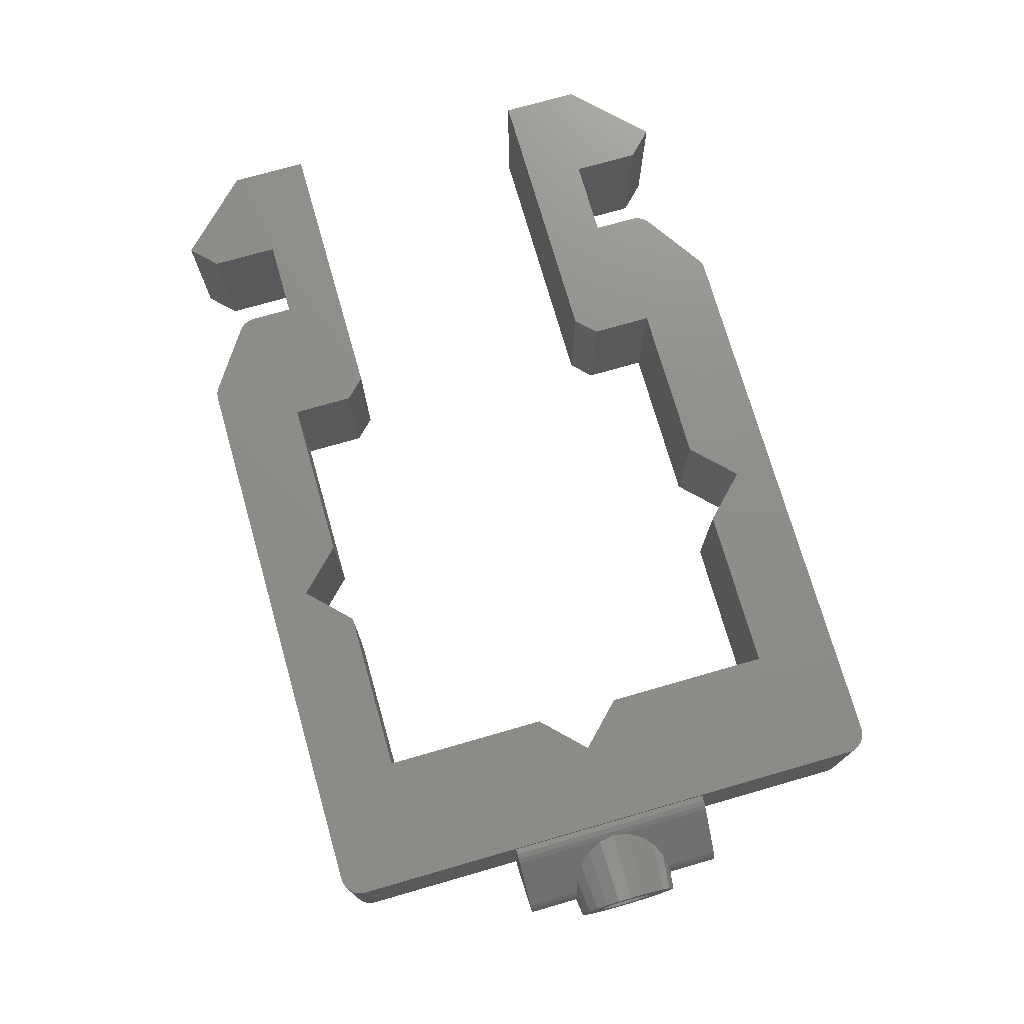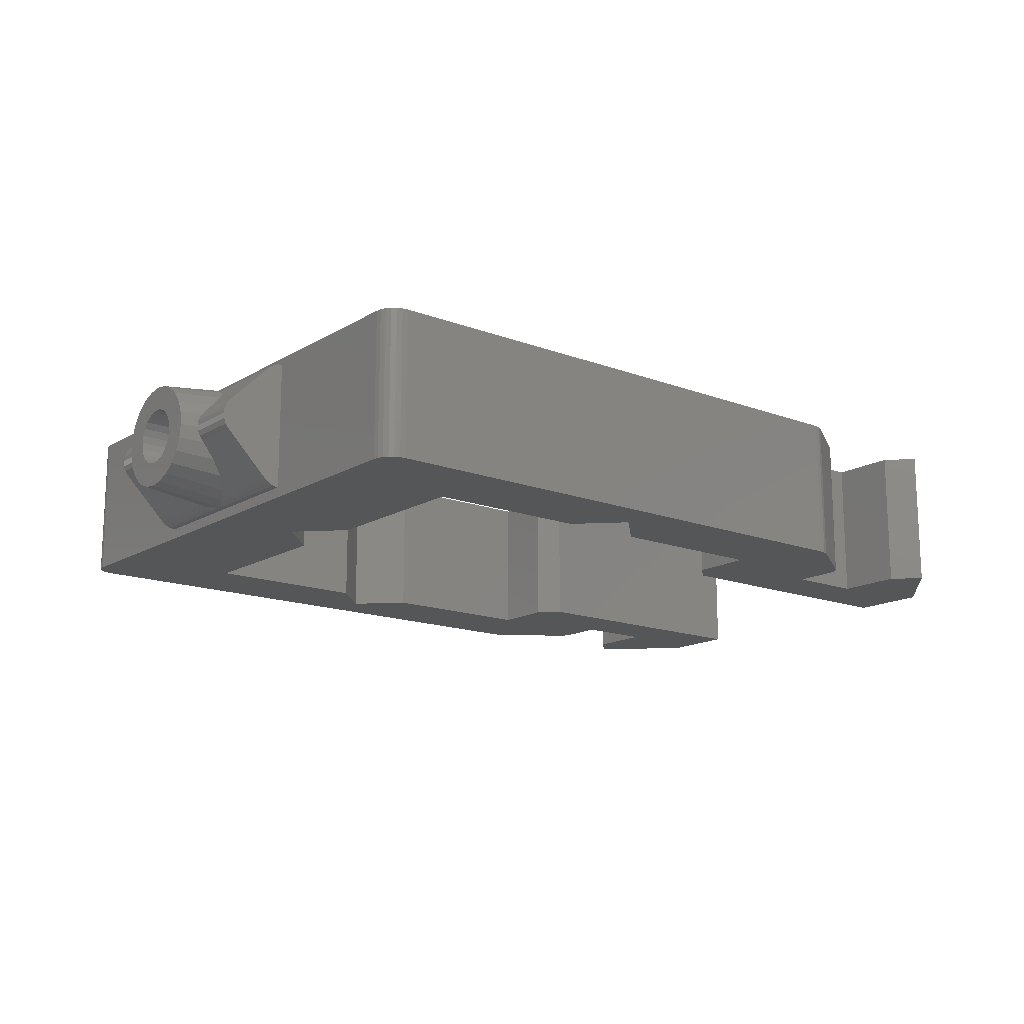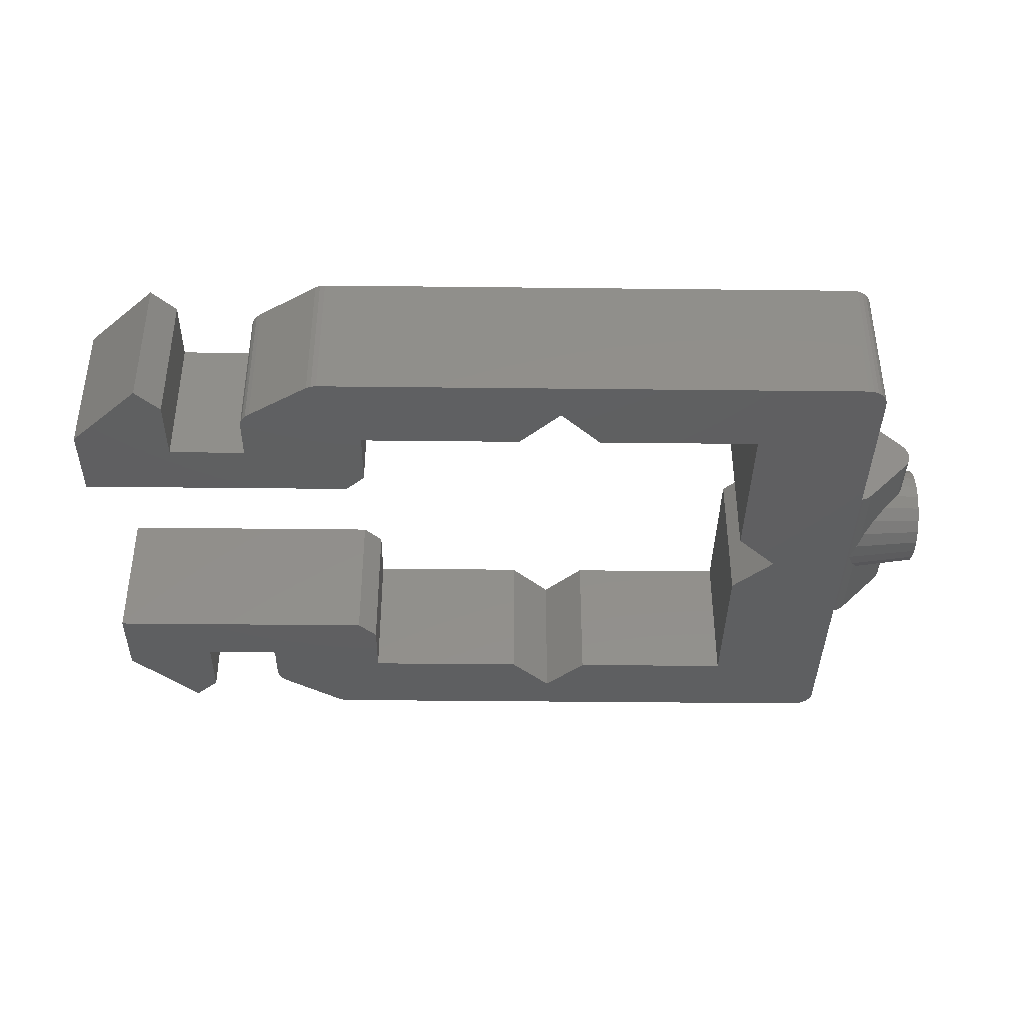
<metadata>
{"format":"stl","ext":"stl","renderer":"f3d","projection":"perspective","resolution":1024,"background":"white","views":[{"elev":74.0,"azim":-106.0,"up":"+Z"},{"elev":-15.3,"azim":-38.8,"up":"+Z"},{"elev":-38.7,"azim":179.2,"up":"+Z"}]}
</metadata>
<code>
# stl→obj: 339 verts, 674 faces
v -3.95 14.05 1
v -3.95 13.4 1.085
v -3.95 14.7 1.085
v -3.95 12.8 1.335
v -3.95 12.28 1.732
v -3.95 11.88 2.25
v -3.95 11.64 2.853
v -3.95 11.55 3.5
v -3.95 12.88 2.825
v -3.95 11.64 4.147
v -3.95 12.7 3.5
v -3.95 11.88 4.75
v -3.95 12.88 4.175
v -3.95 12.28 5.268
v -3.95 13.1 4.455
v -3.95 12.8 5.665
v -3.95 13.7 4.804
v -3.95 13.4 5.915
v -3.95 14.05 4.85
v -3.95 14.05 6
v -3.95 14.4 4.804
v -3.95 14.7 5.915
v -3.95 15 4.455
v -3.95 15.3 5.665
v -3.95 15.35 3.849
v -3.95 15.82 5.268
v -3.95 15.35 3.151
v -3.95 16.22 4.75
v -3.95 16.46 4.147
v -3.95 16.55 3.5
v -3.95 16.46 2.853
v -3.95 16.22 2.25
v -3.95 15.82 1.732
v -3.95 15.3 1.335
v -3.95 14.05 2.15
v -3.95 13.7 2.196
v -3.95 14.4 2.196
v -3.95 14.72 2.331
v -3.95 15 2.545
v -3.95 15.22 2.825
v -3.95 15.4 3.5
v -3.95 15.22 4.175
v -3.95 14.72 4.669
v -3.95 13.38 4.669
v -3.95 12.75 3.849
v -3.95 12.75 3.151
v -3.95 13.1 2.545
v -3.95 13.38 2.331
v -0.5279 13.38 0.6554
v -0.5455 13.29 0.6689
v -6.661e-16 14.05 0.5
v -0.2588 14.04 0.5341
v -0.5 13.51 0.634
v -0.2748 14.1 0.5407
v -0.2588 14.06 0.5341
v -5.921e-15 14.05 0.5
v -0.5 14.59 0.634
v -0.5455 14.81 0.6689
v -0.6048 14.9 0.7144
v -0.7071 15.05 0.7929
v -0.9166 15.49 1.002
v -1.033 15.62 1.119
v -1.42 16.04 1.506
v -1.659 16.19 1.745
v -2.044 16.42 2.129
v -2.441 16.53 2.527
v -2.727 16.61 2.813
v -2.952 16.62 3.086
v -3.05 16.64 3.323
v -2.793 16.61 2.879
v -3.052 16.64 3.328
v -3.075 16.66 3.5
v -3.052 16.62 3.845
v -2.992 16.61 3.99
v -3.086 16.65 3.586
v -2.952 16.6 4.086
v -2.879 16.6 4.182
v -2.793 16.56 4.293
v -2.51 16.48 4.577
v -2.228 16.4 4.859
v -1.954 16.24 5.132
v -1.61 16.03 5.477
v -1.449 15.85 5.637
v -1.11 15.48 5.976
v -1.037 15.33 6.05
v -0.785 14.8 6.302
v -0.7662 14.68 6.321
v -0.7071 14.28 6.38
v -0.6591 14.05 6.417
v -0.682 13.94 6.399
v -0.7071 13.82 6.38
v -0.785 13.3 6.302
v -0.846 13.17 6.241
v -1.11 12.62 5.976
v -1.252 12.47 5.835
v -1.61 12.07 5.477
v -1.88 11.91 5.207
v -2.228 11.7 4.859
v -2.661 11.58 4.425
v -2.793 11.54 4.293
v -2.879 11.5 4.182
v -3.075 11.46 3.672
v -2.952 11.5 4.086
v -3.052 11.48 3.845
v -3.086 11.45 3.586
v -3.075 11.44 3.5
v -2.905 11.48 3.024
v -3.052 11.46 3.328
v -2.952 11.48 3.086
v -2.793 11.49 2.879
v -2.727 11.49 2.813
v -2.355 11.59 2.441
v -2.044 11.68 2.129
v -1.793 11.83 1.878
v -1.42 12.06 1.506
v -1.279 12.21 1.365
v -0.9166 12.61 1.002
v -0.8558 12.73 0.9416
v -0.7071 13.05 0.7929
v -2 13.7 2.196
v -2 14.05 2.15
v -2 13.38 2.331
v -2 13.1 2.545
v -2 12.88 2.825
v -2 12.75 3.151
v -2 12.7 3.5
v -2 12.75 3.849
v -2 12.88 4.175
v -2 13.1 4.455
v -2 13.38 4.669
v -2 13.7 4.804
v -2 14.05 4.85
v -2 14.4 4.804
v -2 14.72 4.669
v -2 15 4.455
v -2 15.22 4.175
v -2 15.35 3.849
v -2 15.4 3.5
v -2 15.35 3.151
v -2 15.22 2.825
v -2 15 2.545
v -2 14.72 2.331
v -2 14.4 2.196
v -0.7071 9.03 0.7929
v -0.5 9.03 0.634
v -0.2588 9.03 0.5341
v 0 9.03 0.5
v -0.2588 19.08 0.5341
v 0 19.08 0.5
v -0.5 19.08 0.634
v -0.7071 19.08 0.7929
v -2.793 19.08 2.879
v -2.952 19.08 3.086
v -3.052 19.08 3.328
v -3.086 19.08 3.586
v -3.086 19.07 3.586
v -3.052 19.07 3.845
v -2.952 19.07 4.086
v -2.793 19.07 4.293
v -0.7071 19.07 6.38
v -0.7071 9.02 6.38
v -0.5 9.02 6.539
v -0.5 19.07 6.539
v -2.793 9.02 4.293
v -2.952 9.02 4.086
v -3.052 9.02 3.845
v -3.086 9.02 3.586
v -3.086 9.03 3.586
v -3.052 9.03 3.328
v -2.952 9.03 3.086
v -2.793 9.03 2.879
v -0.7071 9.02 0.7929
v -0.5 9.02 0.634
v -0.2588 9.02 0.5341
v -2.793 9.02 2.879
v 0 9.02 0.5
v 0 19.08 6.673
v 0 1 7
v 0 27.1 7
v 0 1 0
v 0 9.02 4.673
v 0 27.1 0
v 0 19.07 6.673
v 0 19.08 2.5
v 0 9.02 6.673
v -1 19.08 1.5
v -0.9659 19.08 1.759
v -0.9659 19.08 1.241
v -0.866 19.08 2
v -0.7071 19.08 2.207
v -0.5 19.08 2.366
v -0.2588 19.08 2.466
v -0.866 19.08 1
v -3.052 19.08 3.845
v -2.952 19.08 4.086
v -2.793 19.08 4.293
v -0.7071 19.08 6.38
v -0.5 19.08 6.539
v -0.2588 19.07 6.639
v -0.2588 19.08 6.639
v -0.2588 9.02 6.639
v -0.9659 9.02 5.931
v -1 9.02 5.673
v -0.9659 9.02 5.414
v -0.7071 9.02 4.966
v -0.866 9.02 5.173
v -0.5 9.02 4.807
v -0.2588 9.02 4.707
v -3.276e-16 9.02 4.673
v -3.276e-16 9.02 6.673
v -0.866 9.02 6.173
v -3.052 9.02 3.328
v -2.952 9.02 3.086
v -2.586 9.02 2.72
v -2.345 9.02 2.62
v -2.086 9.02 2.586
v 0.03407 27.36 0
v 0.03407 27.36 7
v 0.03407 0.7412 0
v 0.134 27.6 0
v 0.2929 27.81 0
v 0.5 27.97 0
v 0.7412 28.07 0
v 1 28.1 0
v 16.05 26.14 0
v 28.1 28.1 0
v 26.1 24.1 0
v 28.6 27.97 0
v 31.6 25.97 0
v 18.09 24.1 0
v 28.36 28.07 0
v 26.1 21.16 0
v 31.81 25.81 0
v 31.97 25.6 0
v 27.03 20.22 0
v 32.1 25.1 0
v 32.1 23.05 0
v 32.07 25.36 0
v 35.9 26.29 0
v 37.1 27.48 0
v 35.9 23.05 0
v 40.6 23.98 0
v 6 12.01 0
v 3.958 14.05 0
v 14.01 24.1 0
v 6 24.1 0
v 6 16.09 0
v 6 4 0
v 26.1 4 0
v 16.05 1.958 0
v 18.09 4 0
v 14.01 4 0
v 32.1 3 0
v 40.6 7.878 0
v 26.1 6.944 0
v 28.6 0.134 0
v 27.03 7.878 0
v 35.9 5.05 0
v 40.6 4.115 0
v 35.9 1.815 0
v 37.1 0.615 0
v 32.1 5.05 0
v 31.6 2.134 0
v 32.07 2.741 0
v 31.97 2.5 0
v 31.81 2.293 0
v 28.36 0.03407 0
v 28.1 0 0
v 1 0 0
v 0.7412 0.03407 0
v 0.5 0.134 0
v 0.2929 0.2929 0
v 0.134 0.5 0
v 40.6 20.22 0
v 0.03407 0.7412 7
v 0.2929 0.2929 7
v 0.134 0.5 7
v 0.5 0.134 7
v 0.7412 0.03407 7
v 1 0 7
v 6 4 7
v 16.05 1.958 7
v 14.01 4 7
v 26.1 4 7
v 28.36 0.03407 7
v 28.6 0.134 7
v 28.1 0 7
v 26.1 6.944 7
v 31.6 2.134 7
v 27.03 20.22 7
v 30.1 20.22 7
v 26.1 24.1 7
v 32.1 5.05 7
v 30.1 5.05 7
v 32.1 3 7
v 27.03 7.878 7
v 31.97 2.5 7
v 31.81 2.293 7
v 18.09 4 7
v 3.958 14.05 7
v 6 16.09 7
v 6 12.01 7
v 14.01 24.1 7
v 6 24.1 7
v 16.05 26.14 7
v 32.07 25.36 7
v 18.09 24.1 7
v 32.1 23.05 7
v 26.1 21.16 7
v 30.1 23.05 7
v 32.1 25.1 7
v 31.97 25.6 7
v 31.81 25.81 7
v 31.6 25.97 7
v 28.6 27.97 7
v 28.36 28.07 7
v 28.1 28.1 7
v 1 28.1 7
v 0.7412 28.07 7
v 0.5 27.97 7
v 0.2929 27.81 7
v 0.134 27.6 7
v 30.1 7.878 7
v 32.07 2.741 7
v -3.276e-16 19.07 6.673
v -3.276e-16 19.08 6.673
v -2.086 19.08 4.586
v -2.345 19.08 4.552
v -2.586 19.08 4.452
v 35.9 5.05 7
v 35.9 1.815 7
v 37.1 0.615 7
v 40.6 4.115 7
v 40.6 7.878 7
v 40.6 20.22 7
v 40.6 23.98 7
v 37.1 27.48 7
v 35.9 26.29 7
v 35.9 23.05 7
f 1 2 3
f 3 2 4
f 3 4 5
f 3 5 6
f 3 6 7
f 3 7 8
f 9 8 10
f 11 10 12
f 13 12 14
f 15 14 16
f 17 16 18
f 19 18 20
f 21 20 22
f 23 22 24
f 25 24 26
f 27 26 28
f 3 28 29
f 3 29 30
f 3 30 31
f 3 31 32
f 3 32 33
f 3 33 34
f 35 3 36
f 37 3 35
f 38 3 37
f 39 3 38
f 40 3 39
f 25 26 41
f 3 40 28
f 41 26 27
f 40 27 28
f 42 24 25
f 23 24 42
f 43 22 23
f 21 22 43
f 17 18 19
f 44 16 17
f 19 20 21
f 45 12 13
f 11 12 45
f 46 10 11
f 9 10 46
f 47 8 9
f 3 8 47
f 3 47 48
f 13 14 15
f 36 3 48
f 15 16 44
f 1 49 2
f 2 49 50
f 1 51 52
f 1 52 53
f 1 53 49
f 1 3 54
f 1 54 55
f 1 55 51
f 55 56 51
f 3 57 54
f 3 58 57
f 3 34 58
f 58 34 59
f 34 60 59
f 34 61 60
f 34 33 61
f 61 33 62
f 62 33 63
f 33 32 63
f 63 32 64
f 64 32 65
f 32 31 65
f 65 31 66
f 66 31 67
f 31 30 67
f 68 30 69
f 70 30 68
f 67 30 70
f 30 71 69
f 30 72 71
f 30 29 72
f 73 29 74
f 75 29 73
f 72 29 75
f 29 76 74
f 29 77 76
f 29 28 77
f 78 28 79
f 77 28 78
f 79 28 80
f 28 26 80
f 80 26 81
f 81 26 82
f 82 26 24
f 83 82 24
f 83 24 84
f 84 24 22
f 85 84 22
f 85 22 86
f 86 22 20
f 87 86 20
f 88 20 89
f 87 20 88
f 20 18 90
f 89 20 90
f 91 18 92
f 90 18 91
f 18 16 93
f 92 18 93
f 93 16 94
f 16 14 95
f 94 16 95
f 95 14 96
f 14 12 97
f 96 14 97
f 97 12 98
f 12 10 99
f 98 12 99
f 100 10 101
f 99 10 100
f 10 8 102
f 103 10 104
f 104 10 102
f 101 10 103
f 105 8 106
f 102 8 105
f 8 7 107
f 108 8 109
f 109 8 107
f 106 8 108
f 110 7 111
f 107 7 110
f 7 6 112
f 111 7 112
f 112 6 113
f 6 5 114
f 113 6 114
f 114 5 115
f 4 116 5
f 5 116 115
f 116 4 117
f 2 118 4
f 4 118 117
f 2 119 118
f 2 50 119
f 36 120 121
f 35 36 121
f 48 122 120
f 36 48 120
f 47 123 122
f 48 47 122
f 124 123 9
f 9 123 47
f 125 124 46
f 46 124 9
f 126 125 11
f 11 125 46
f 127 126 45
f 45 126 11
f 128 127 13
f 13 127 45
f 129 128 15
f 15 128 13
f 130 129 44
f 44 129 15
f 131 130 17
f 17 130 44
f 132 131 19
f 19 131 17
f 132 19 133
f 133 19 21
f 133 21 134
f 134 21 43
f 134 43 135
f 135 43 23
f 136 135 23
f 42 136 23
f 137 136 42
f 25 137 42
f 138 137 25
f 41 138 25
f 139 138 41
f 27 139 41
f 140 139 27
f 40 140 27
f 141 140 40
f 39 141 40
f 142 141 39
f 38 142 39
f 143 142 38
f 37 143 38
f 121 143 37
f 35 121 37
f 144 119 145
f 145 119 50
f 145 50 49
f 145 49 53
f 145 53 146
f 146 53 52
f 146 52 147
f 147 52 51
f 56 55 148
f 56 148 51
f 51 148 149
f 51 149 147
f 57 150 54
f 54 150 148
f 54 148 55
f 60 151 59
f 59 151 150
f 58 150 57
f 59 150 58
f 70 152 67
f 67 152 151
f 61 151 60
f 62 151 61
f 63 151 62
f 64 151 63
f 65 151 64
f 66 151 65
f 67 151 66
f 68 153 70
f 70 153 152
f 71 154 69
f 69 154 153
f 69 153 68
f 75 155 72
f 72 155 154
f 72 154 71
f 75 156 155
f 75 73 156
f 156 73 157
f 73 74 157
f 157 74 76
f 157 76 158
f 76 77 158
f 158 77 78
f 158 78 159
f 78 79 159
f 159 79 80
f 159 80 81
f 81 82 159
f 82 83 159
f 83 84 159
f 84 85 159
f 85 86 159
f 86 87 88
f 86 88 160
f 86 160 159
f 91 161 162
f 90 91 162
f 160 88 163
f 163 89 162
f 89 90 162
f 88 89 163
f 164 161 100
f 92 161 91
f 93 161 92
f 94 161 93
f 95 161 94
f 96 161 95
f 97 161 96
f 98 161 97
f 99 161 98
f 100 161 99
f 165 164 103
f 101 164 100
f 103 164 101
f 166 165 104
f 104 165 103
f 167 166 105
f 105 166 104
f 105 104 102
f 167 105 168
f 168 105 169
f 169 105 106
f 169 106 108
f 169 108 170
f 170 108 109
f 170 109 171
f 171 109 107
f 171 107 110
f 171 110 144
f 144 110 111
f 144 111 112
f 144 112 113
f 113 114 144
f 144 114 115
f 115 116 144
f 116 117 144
f 117 118 144
f 118 119 144
f 122 123 120
f 120 123 124
f 120 124 125
f 120 125 126
f 120 126 127
f 120 127 128
f 120 128 129
f 120 129 130
f 120 130 131
f 120 131 132
f 120 132 133
f 120 133 134
f 120 134 135
f 120 135 136
f 120 136 137
f 120 137 138
f 120 138 139
f 120 139 140
f 120 140 141
f 120 141 142
f 120 142 143
f 120 143 121
f 172 144 173
f 173 144 145
f 173 145 174
f 174 145 146
f 175 171 172
f 172 171 144
f 174 146 176
f 176 146 147
f 177 178 179
f 180 178 181
f 180 181 176
f 180 176 182
f 176 147 182
f 147 149 182
f 183 178 177
f 182 184 179
f 181 178 185
f 184 177 179
f 185 178 183
f 184 182 149
f 186 187 188
f 188 187 189
f 188 189 190
f 188 190 191
f 188 191 192
f 188 192 184
f 188 184 149
f 188 149 148
f 188 148 150
f 188 150 151
f 188 151 193
f 153 193 152
f 152 193 151
f 154 188 153
f 153 188 193
f 155 186 154
f 154 186 188
f 156 157 155
f 155 157 194
f 155 194 186
f 186 194 187
f 157 158 194
f 194 158 195
f 158 159 195
f 195 159 196
f 159 160 196
f 196 160 197
f 197 160 163
f 198 197 163
f 198 163 199
f 200 198 199
f 163 162 201
f 199 163 201
f 202 203 204
f 205 202 206
f 206 202 204
f 207 202 205
f 208 202 207
f 209 202 208
f 181 202 209
f 185 202 181
f 210 202 185
f 201 202 210
f 162 202 201
f 161 202 162
f 211 202 161
f 164 165 211
f 161 164 211
f 165 166 202
f 211 165 202
f 166 167 203
f 202 166 203
f 203 167 212
f 204 203 212
f 167 168 212
f 212 168 169
f 212 169 213
f 213 169 170
f 213 170 175
f 175 170 171
f 214 175 172
f 173 214 172
f 215 214 173
f 174 215 173
f 216 215 174
f 176 216 174
f 205 175 214
f 207 205 214
f 206 213 175
f 205 206 175
f 209 216 176
f 181 209 176
f 182 179 217
f 217 179 218
f 180 182 219
f 219 182 217
f 219 217 220
f 219 220 221
f 219 221 222
f 219 222 223
f 219 223 224
f 225 224 226
f 227 228 229
f 230 231 228
f 232 233 234
f 235 236 237
f 232 238 236
f 239 240 241
f 241 240 242
f 232 236 235
f 232 234 238
f 230 228 227
f 227 229 233
f 227 233 232
f 230 226 231
f 243 219 244
f 245 224 225
f 230 225 226
f 246 224 245
f 219 224 246
f 244 246 247
f 219 246 244
f 248 219 243
f 249 250 251
f 219 252 250
f 253 250 249
f 254 249 255
f 256 219 250
f 254 255 257
f 258 259 260
f 258 254 259
f 260 259 261
f 262 254 258
f 253 249 262
f 249 254 262
f 256 250 263
f 250 253 264
f 250 264 265
f 250 265 266
f 250 266 263
f 219 256 267
f 219 267 268
f 219 268 269
f 219 269 270
f 219 270 271
f 219 271 272
f 219 272 273
f 235 237 241
f 235 241 242
f 235 242 274
f 252 219 248
f 179 178 275
f 276 179 277
f 277 179 275
f 278 179 276
f 279 179 278
f 280 179 279
f 281 179 280
f 282 283 280
f 284 285 286
f 284 287 285
f 288 284 289
f 290 291 292
f 293 294 295
f 296 295 294
f 297 288 298
f 284 299 287
f 288 289 298
f 289 284 286
f 300 301 179
f 287 282 280
f 287 299 282
f 283 281 280
f 300 179 281
f 302 300 281
f 303 179 304
f 305 179 303
f 306 179 305
f 292 305 307
f 308 305 292
f 290 292 309
f 310 292 291
f 308 292 310
f 311 305 308
f 306 305 311
f 312 179 306
f 313 179 312
f 314 179 313
f 315 179 314
f 316 179 315
f 317 179 316
f 318 179 317
f 319 179 318
f 320 179 319
f 321 179 320
f 322 179 321
f 218 179 322
f 294 323 296
f 296 324 295
f 296 297 324
f 296 288 297
f 301 304 179
f 180 219 178
f 178 219 275
f 325 210 185
f 183 325 185
f 326 325 183
f 177 326 183
f 327 326 184
f 184 326 177
f 328 327 192
f 192 327 184
f 329 328 191
f 191 328 192
f 196 329 190
f 190 329 191
f 195 196 189
f 189 196 190
f 194 195 187
f 187 195 189
f 196 197 329
f 329 197 198
f 329 198 328
f 328 198 200
f 328 200 327
f 327 200 326
f 200 199 325
f 326 200 325
f 199 201 210
f 325 199 210
f 208 215 216
f 209 208 216
f 207 214 215
f 208 207 215
f 204 212 213
f 206 204 213
f 217 218 220
f 220 218 322
f 219 273 275
f 275 273 277
f 273 272 277
f 277 272 276
f 276 272 271
f 278 276 271
f 278 271 270
f 279 278 270
f 279 270 269
f 280 279 269
f 280 269 268
f 287 280 268
f 287 268 267
f 285 287 267
f 285 267 256
f 286 285 256
f 286 256 263
f 289 286 263
f 289 263 266
f 298 289 266
f 298 266 265
f 297 298 265
f 297 265 264
f 324 297 264
f 324 264 253
f 295 324 253
f 295 253 262
f 293 295 262
f 330 294 293
f 262 258 293
f 258 330 293
f 330 258 331
f 331 258 260
f 331 260 261
f 332 331 261
f 332 261 259
f 333 332 259
f 254 334 333
f 259 254 333
f 323 334 254
f 323 254 296
f 254 257 296
f 296 257 288
f 288 257 255
f 288 255 284
f 284 255 249
f 284 249 299
f 299 249 251
f 299 251 282
f 282 251 250
f 282 250 283
f 283 250 252
f 283 252 281
f 281 252 248
f 243 302 281
f 248 243 281
f 300 302 243
f 244 300 243
f 247 301 300
f 244 247 300
f 246 304 301
f 247 246 301
f 245 303 304
f 246 245 304
f 225 305 303
f 245 225 303
f 230 307 305
f 225 230 305
f 227 292 307
f 230 227 307
f 292 227 309
f 309 227 232
f 235 290 309
f 232 235 309
f 274 335 291
f 290 274 291
f 235 274 290
f 242 336 335
f 274 242 335
f 240 337 242
f 242 337 336
f 239 338 240
f 240 338 337
f 338 239 339
f 339 239 241
f 308 310 339
f 308 339 241
f 308 241 237
f 308 237 236
f 311 308 236
f 236 238 306
f 311 236 306
f 238 234 312
f 306 238 312
f 234 233 313
f 312 234 313
f 229 314 233
f 233 314 313
f 228 315 229
f 229 315 314
f 231 316 228
f 228 316 315
f 226 317 231
f 231 317 316
f 224 318 226
f 226 318 317
f 223 319 224
f 224 319 318
f 222 320 223
f 223 320 319
f 221 321 222
f 222 321 320
f 220 322 221
f 221 322 321
f 331 332 330
f 323 294 330
f 333 323 330
f 332 333 330
f 333 334 323
f 310 291 335
f 339 310 335
f 337 338 336
f 336 339 335
f 338 339 336

</code>
